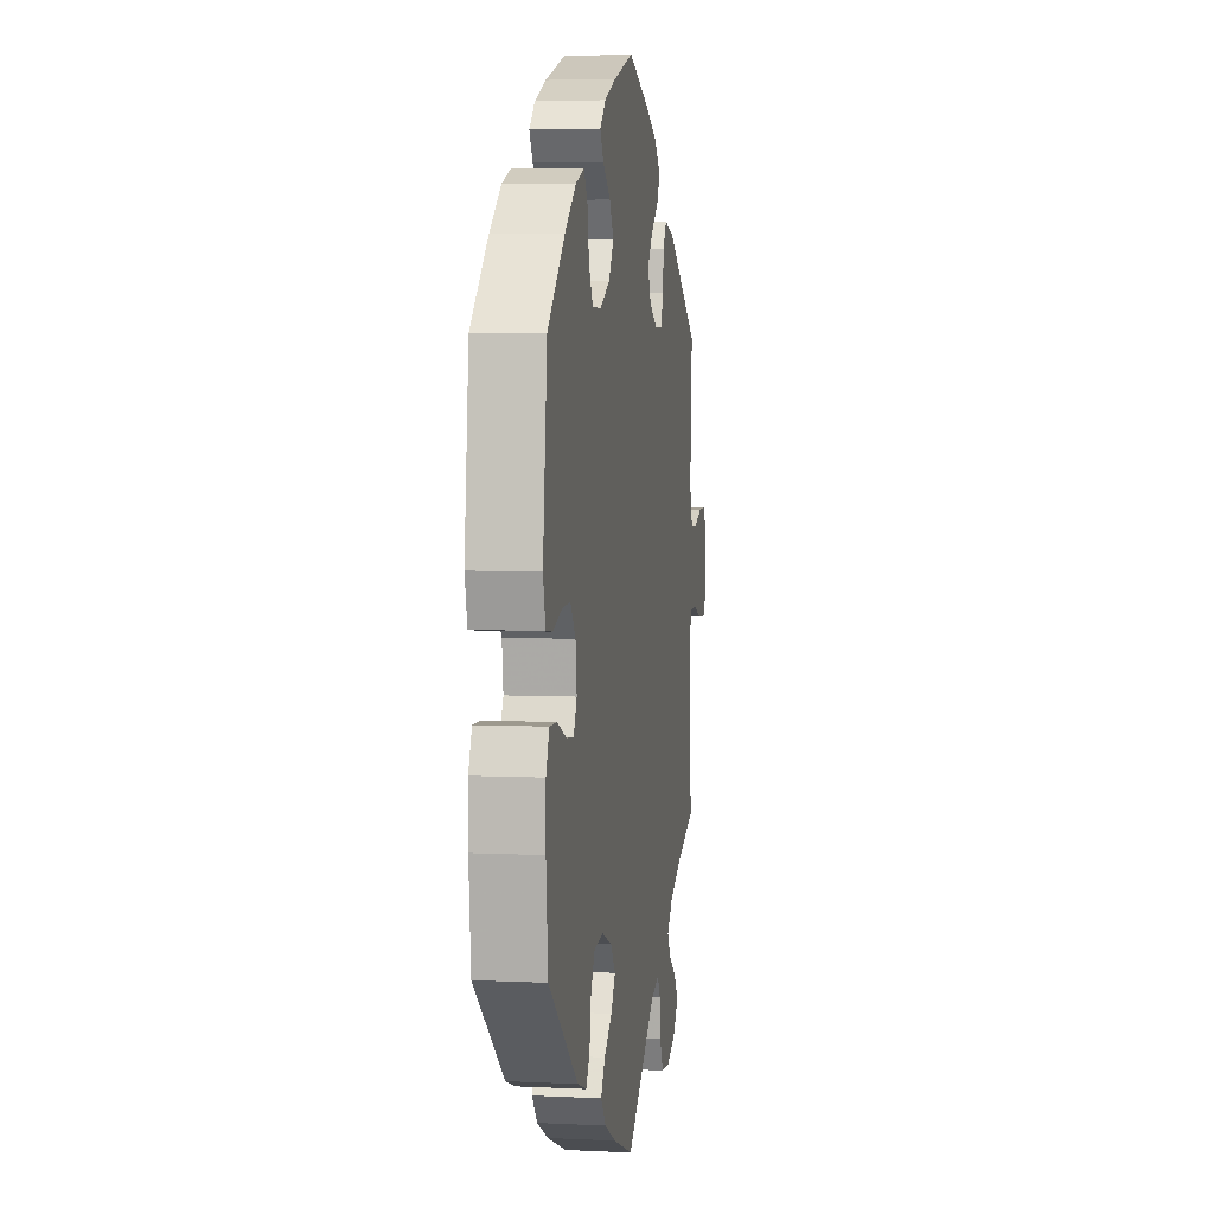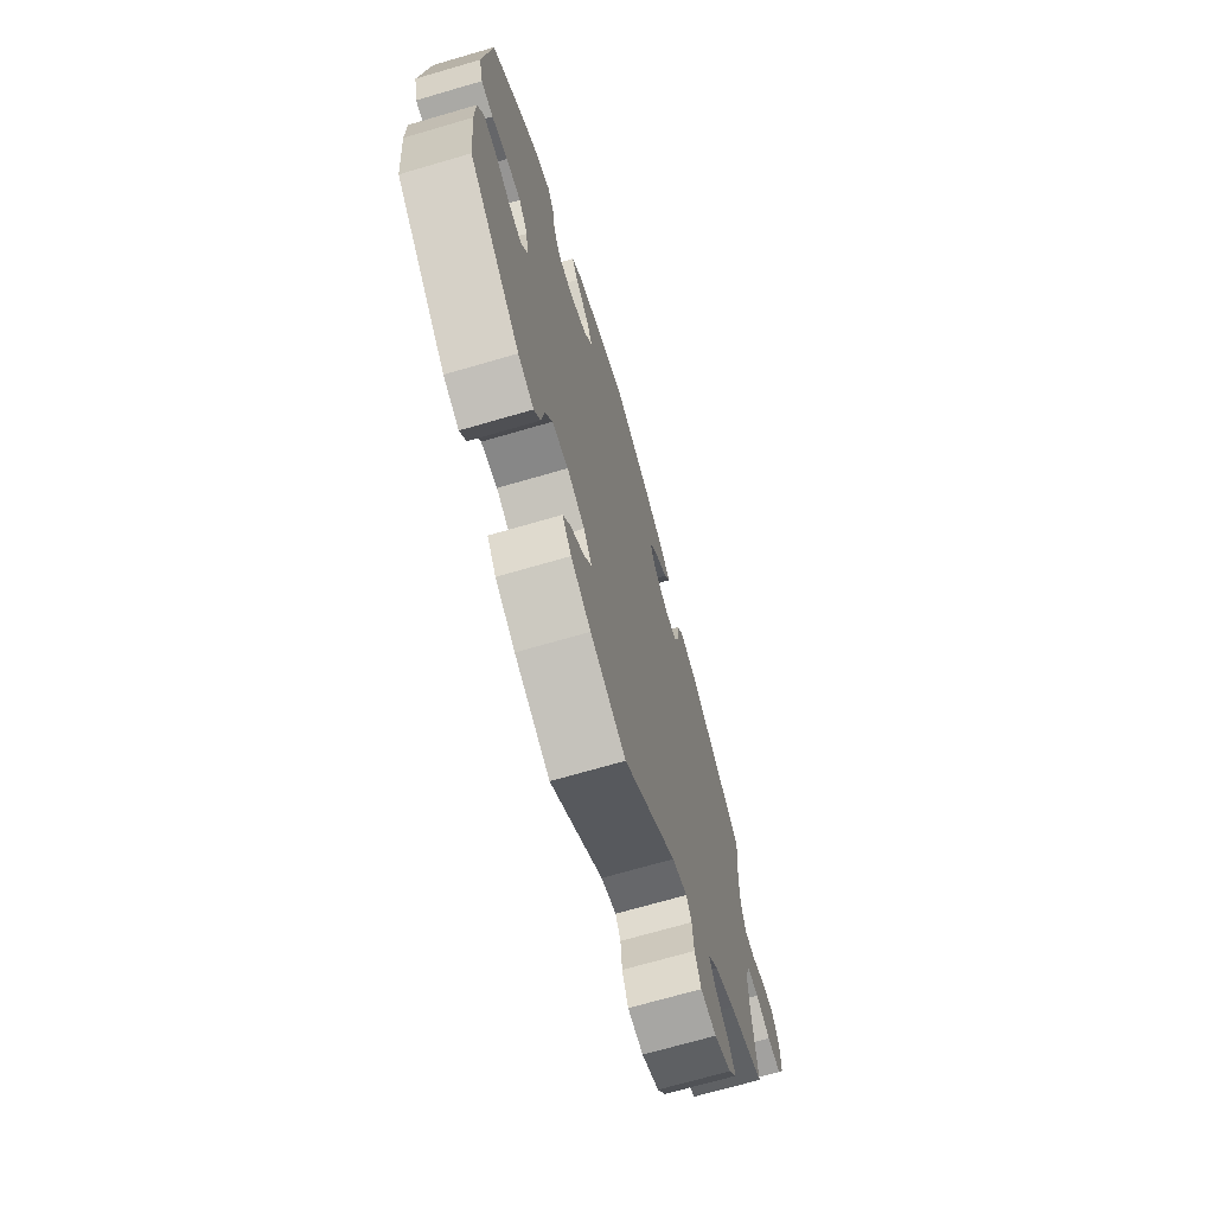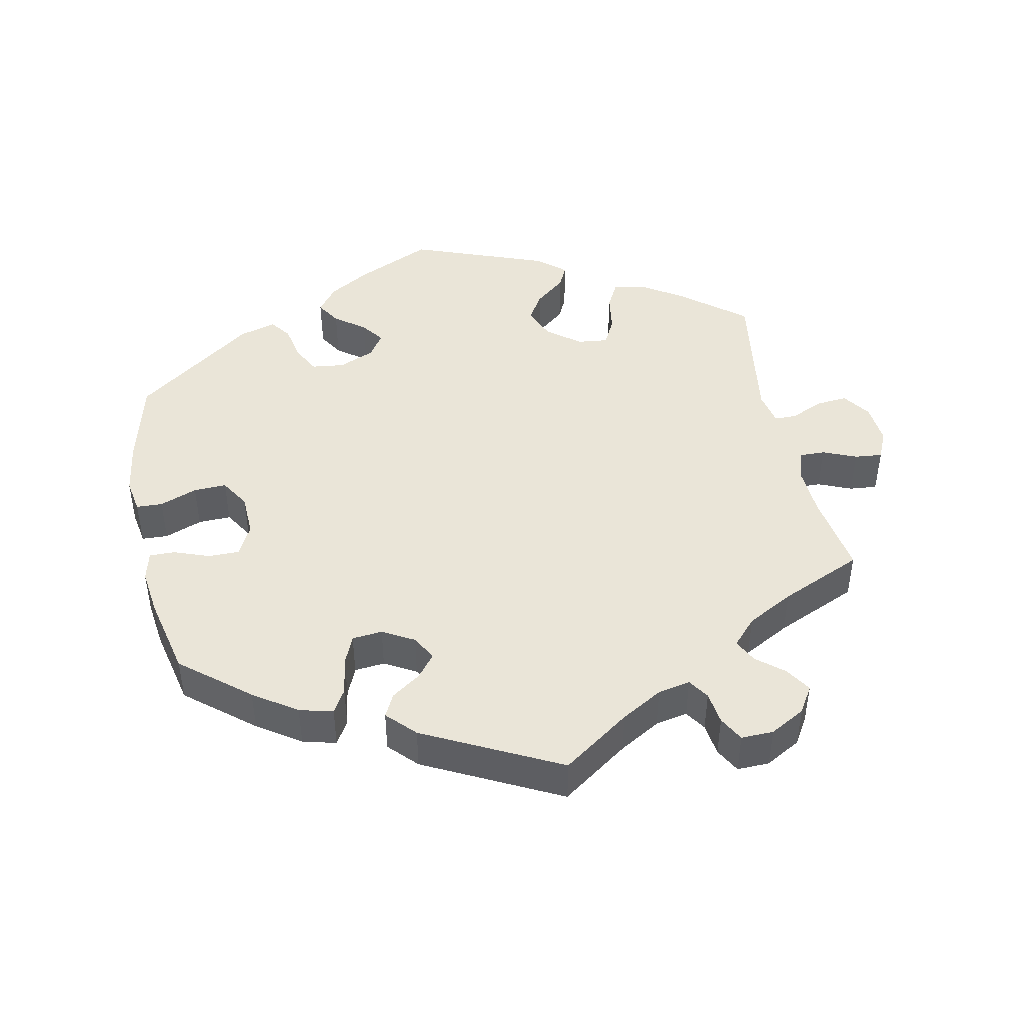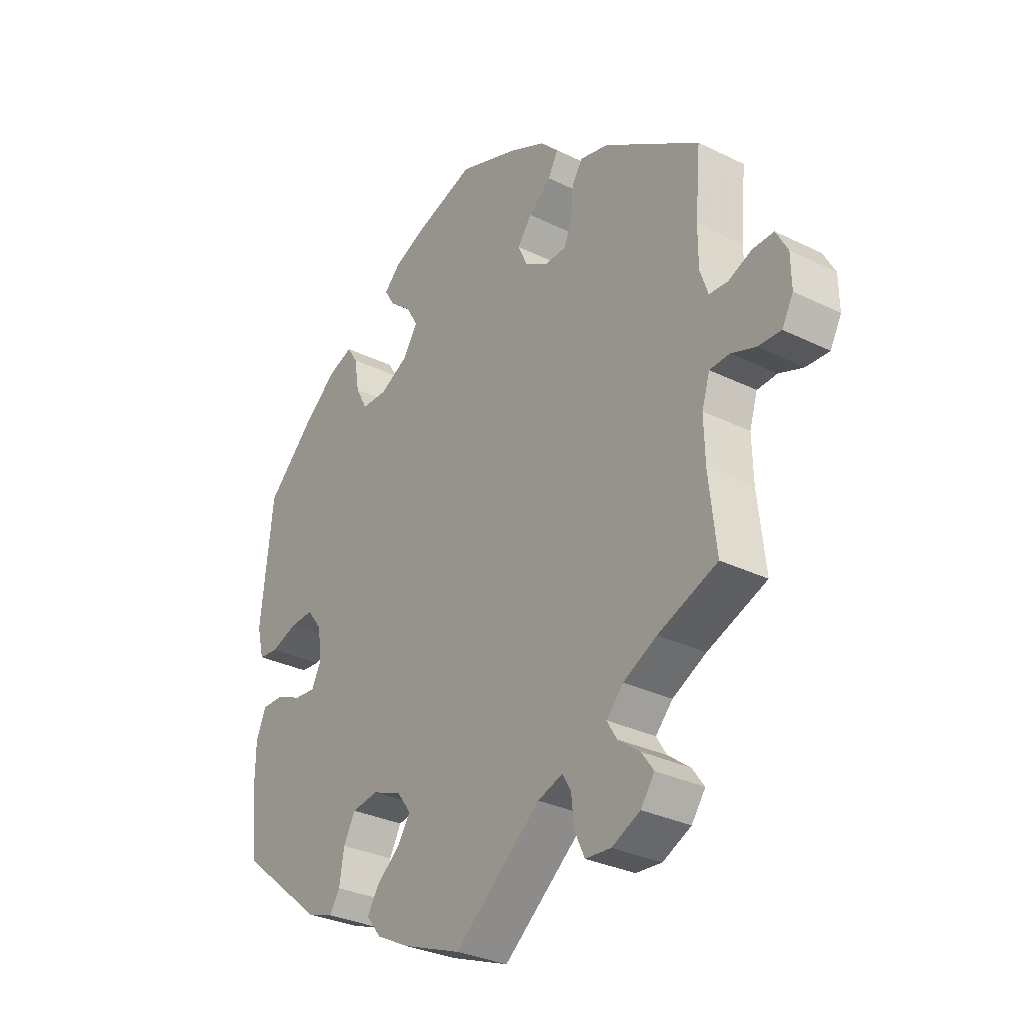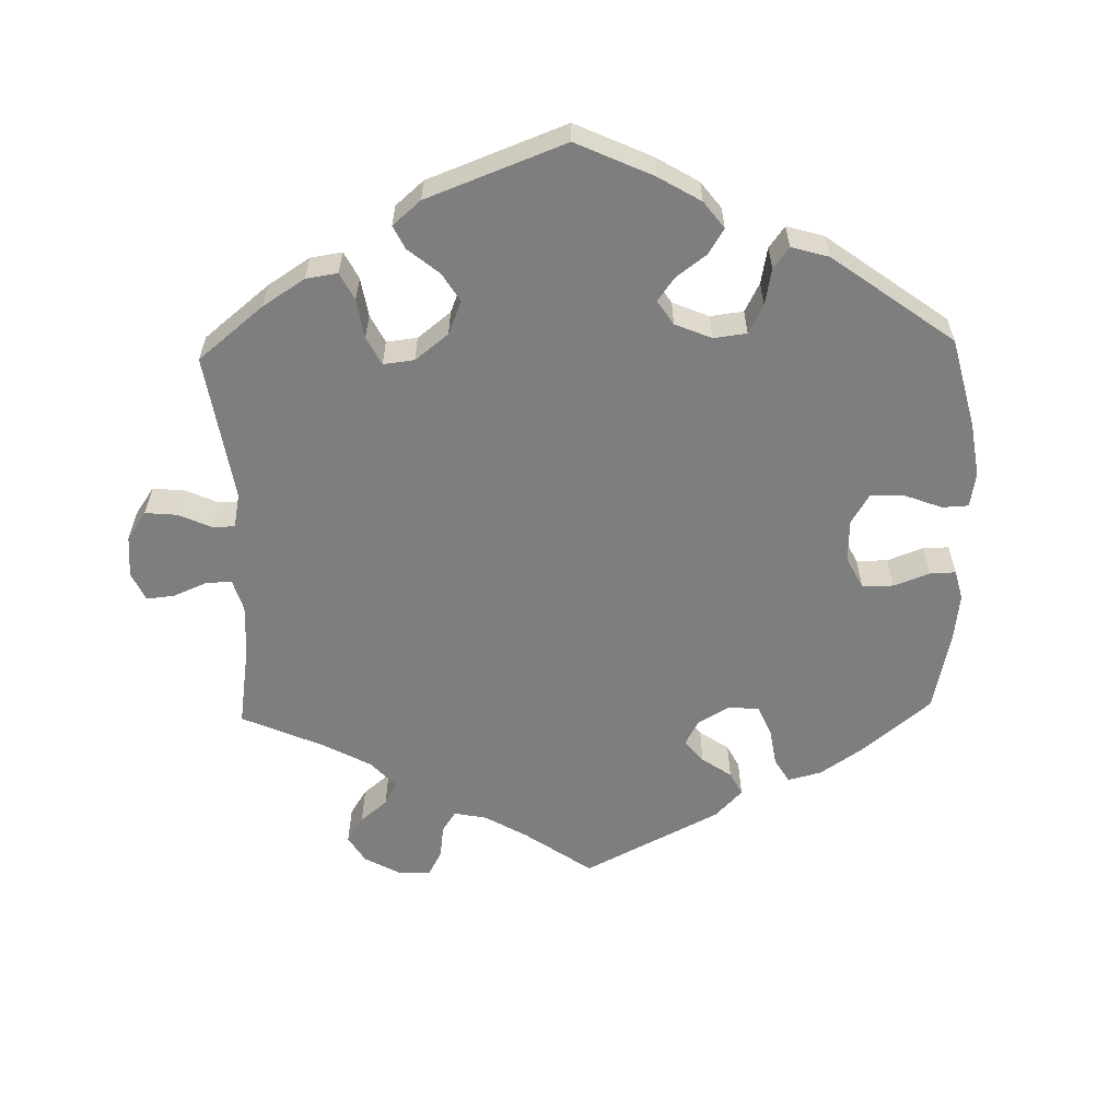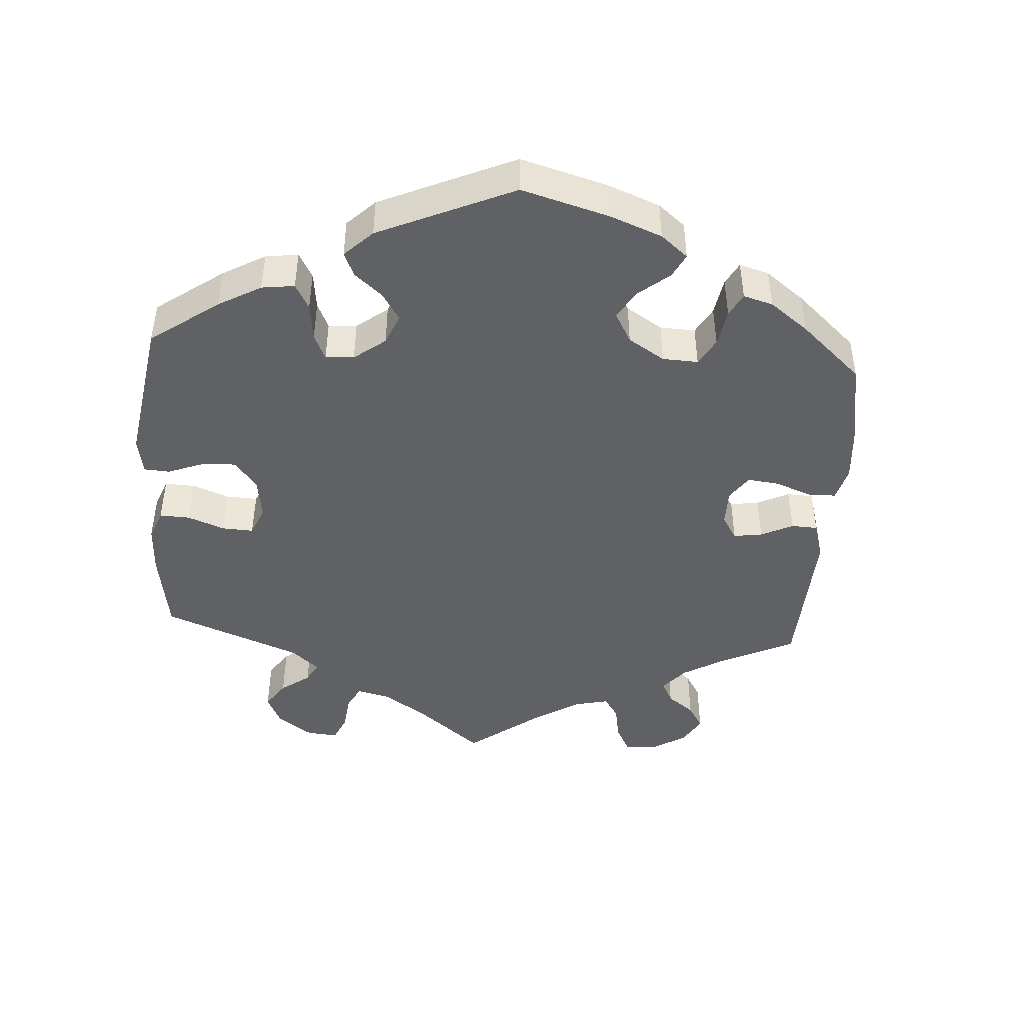
<metadata>
{"format":"obj","ext":"obj","renderer":"f3d","projection":"perspective","resolution":1024,"background":"white","views":[{"elev":4.8,"azim":-81.1,"up":"+Z"},{"elev":-69.8,"azim":-73.7,"up":"+Z"},{"elev":45.1,"azim":48.3,"up":"+Y"},{"elev":-31.0,"azim":54.9,"up":"+Z"},{"elev":-59.4,"azim":-118.5,"up":"+Y"},{"elev":-45.4,"azim":-63.8,"up":"+Y"}]}
</metadata>
<code>
v -0.408 0.07 0.378
v -0.348 0.07 0.426
v -0.302 0.07 0.443
v -0.282 0.07 0.412
v -0.273 0.07 0.356
v -0.251 0.07 0.315
v -0.202 0.07 0.314
v -0.149 0.07 0.342
v -0.122 0.07 0.384
v -0.144 0.07 0.422
v -0.185 0.07 0.456
v -0.204 0.07 0.487
v -0.173 0.07 0.517
v -0.111 0.07 0.543
v -0.001 0.07 0.578
v 0.114 0.07 0.535
v 0.18 0.07 0.503
v 0.214 0.07 0.468
v 0.195 0.07 0.434
v 0.153 0.07 0.4
v 0.126 0.07 0.364
v 0.144 0.07 0.325
v 0.188 0.07 0.299
v 0.228 0.07 0.3
v 0.243 0.07 0.338
v 0.247 0.07 0.388
v 0.267 0.07 0.419
v 0.32 0.07 0.406
v 0.5 0.07 0.289
v 0.49 0.07 0.174
v 0.49 0.07 0.106
v 0.505 0.07 0.062
v 0.54 0.07 0.06
v 0.583 0.07 0.078
v 0.623 0.07 0.079
v 0.645 0.07 0.039
v 0.646 0.07 -0.018
v 0.625 0.07 -0.057
v 0.582 0.07 -0.055
v 0.536 0.07 -0.038
v 0.499 0.07 -0.04
v 0.484 0.07 -0.088
v 0.486 0.07 -0.163
v 0.5 0.07 -0.289
v 0.389 0.07 -0.332
v 0.326 0.07 -0.364
v 0.294 0.07 -0.398
v 0.313 0.07 -0.429
v 0.354 0.07 -0.46
v 0.377 0.07 -0.492
v 0.351 0.07 -0.528
v 0.298 0.07 -0.553
v 0.25 0.07 -0.549
v 0.231 0.07 -0.508
v 0.226 0.07 -0.458
v 0.21 0.07 -0.431
v 0.163 0.07 -0.447
v 0 0.07 -0.578
v -0.11 0.07 -0.536
v -0.172 0.07 -0.504
v -0.2 0.07 -0.469
v -0.177 0.07 -0.433
v -0.134 0.07 -0.398
v -0.11 0.07 -0.361
v -0.136 0.07 -0.326
v -0.191 0.07 -0.304
v -0.241 0.07 -0.311
v -0.263 0.07 -0.352
v -0.272 0.07 -0.407
v -0.292 0.07 -0.437
v -0.341 0.07 -0.42
v -0.501 0.07 -0.289
v -0.512 0.07 -0.172
v -0.511 0.07 -0.103
v -0.493 0.07 -0.06
v -0.452 0.07 -0.061
v -0.403 0.07 -0.082
v -0.363 0.07 -0.086
v -0.345 0.07 -0.05
v -0.352 0.07 0.005
v -0.38 0.07 0.042
v -0.425 0.07 0.04
v -0.474 0.07 0.023
v -0.511 0.07 0.027
v -0.524 0.07 0.08
v -0.501 0.07 0.288
v -0.408 0 0.378
v -0.348 0 0.426
v -0.302 0 0.443
v -0.282 0 0.412
v -0.273 0 0.356
v -0.251 0 0.315
v -0.202 0 0.314
v -0.149 0 0.342
v -0.122 0 0.384
v -0.144 0 0.422
v -0.185 0 0.456
v -0.204 0 0.487
v -0.173 0 0.517
v -0.111 0 0.543
v -0.001 0 0.578
v 0.114 0 0.535
v 0.18 0 0.503
v 0.214 0 0.468
v 0.195 0 0.434
v 0.153 0 0.4
v 0.126 0 0.364
v 0.144 0 0.325
v 0.188 0 0.299
v 0.228 0 0.3
v 0.243 0 0.338
v 0.247 0 0.388
v 0.267 0 0.419
v 0.32 0 0.406
v 0.5 0 0.289
v 0.49 0 0.174
v 0.49 0 0.106
v 0.505 0 0.062
v 0.54 0 0.06
v 0.583 0 0.078
v 0.623 0 0.079
v 0.645 0 0.039
v 0.646 0 -0.018
v 0.625 0 -0.057
v 0.582 0 -0.055
v 0.536 0 -0.038
v 0.499 0 -0.04
v 0.484 0 -0.088
v 0.486 0 -0.163
v 0.5 0 -0.289
v 0.389 0 -0.332
v 0.326 0 -0.364
v 0.294 0 -0.398
v 0.313 0 -0.429
v 0.354 0 -0.46
v 0.377 0 -0.492
v 0.351 0 -0.528
v 0.298 0 -0.553
v 0.25 0 -0.549
v 0.231 0 -0.508
v 0.226 0 -0.458
v 0.21 0 -0.431
v 0.163 0 -0.447
v 0 0 -0.578
v -0.11 0 -0.536
v -0.172 0 -0.504
v -0.2 0 -0.469
v -0.177 0 -0.433
v -0.134 0 -0.398
v -0.11 0 -0.361
v -0.136 0 -0.326
v -0.191 0 -0.304
v -0.241 0 -0.311
v -0.263 0 -0.352
v -0.272 0 -0.407
v -0.292 0 -0.437
v -0.341 0 -0.42
v -0.501 0 -0.289
v -0.512 0 -0.172
v -0.511 0 -0.103
v -0.493 0 -0.06
v -0.452 0 -0.061
v -0.403 0 -0.082
v -0.363 0 -0.086
v -0.345 0 -0.05
v -0.352 0 0.005
v -0.38 0 0.042
v -0.425 0 0.04
v -0.474 0 0.023
v -0.511 0 0.027
v -0.524 0 0.08
v -0.501 0 0.288
f 82 83 84 85
f 81 82 85 86
f 80 81 86 1
f 74 75 76 77
f 74 77 78
f 73 74 78
f 72 73 78
f 71 72 78
f 68 69 70 71
f 67 68 71 78
f 66 67 78 79
f 60 61 62 63
f 60 63 64
f 57 58 59 60
f 56 57 60 64
f 52 53 54 55
f 52 55 56
f 51 52 56
f 48 49 50 51
f 47 48 51 56
f 46 47 56 64
f 43 44 45
f 42 43 45 46
f 41 42 46 64
f 37 38 39 40
f 37 40 41
f 36 37 41
f 33 34 35 36
f 32 33 36 41
f 31 32 41 64
f 27 28 29 30
f 25 26 27 30
f 24 25 30 31
f 23 24 31 64
f 17 18 19 20
f 17 20 21
f 16 17 21
f 15 16 21
f 14 15 21 22
f 10 11 12 13
f 9 10 13 14
f 2 3 4 5
f 80 1 2 5
f 80 5 6
f 65 66 79 80
f 65 80 6 7
f 22 23 64 65
f 9 14 22 65
f 8 9 65
f 7 8 65
f 171 170 169 168
f 172 171 168 167
f 87 172 167 166
f 163 162 161 160
f 164 163 160
f 164 160 159
f 164 159 158
f 164 158 157
f 157 156 155 154
f 164 157 154 153
f 165 164 153 152
f 149 148 147 146
f 150 149 146
f 146 145 144 143
f 150 146 143 142
f 141 140 139 138
f 142 141 138
f 142 138 137
f 137 136 135 134
f 142 137 134 133
f 150 142 133 132
f 131 130 129
f 132 131 129 128
f 150 132 128 127
f 126 125 124 123
f 127 126 123
f 127 123 122
f 122 121 120 119
f 127 122 119 118
f 150 127 118 117
f 116 115 114 113
f 116 113 112 111
f 117 116 111 110
f 150 117 110 109
f 106 105 104 103
f 107 106 103
f 107 103 102
f 107 102 101
f 108 107 101 100
f 99 98 97 96
f 100 99 96 95
f 91 90 89 88
f 91 88 87 166
f 92 91 166
f 166 165 152 151
f 93 92 166 151
f 151 150 109 108
f 151 108 100 95
f 151 95 94
f 151 94 93
f 1 87 88 2
f 2 88 89 3
f 3 89 90 4
f 4 90 91 5
f 5 91 92 6
f 6 92 93 7
f 7 93 94 8
f 8 94 95 9
f 9 95 96 10
f 10 96 97 11
f 11 97 98 12
f 12 98 99 13
f 13 99 100 14
f 14 100 101 15
f 15 101 102 16
f 16 102 103 17
f 17 103 104 18
f 18 104 105 19
f 19 105 106 20
f 20 106 107 21
f 21 107 108 22
f 22 108 109 23
f 23 109 110 24
f 24 110 111 25
f 25 111 112 26
f 26 112 113 27
f 27 113 114 28
f 28 114 115 29
f 29 115 116 30
f 30 116 117 31
f 31 117 118 32
f 32 118 119 33
f 33 119 120 34
f 34 120 121 35
f 35 121 122 36
f 36 122 123 37
f 37 123 124 38
f 38 124 125 39
f 39 125 126 40
f 40 126 127 41
f 41 127 128 42
f 42 128 129 43
f 43 129 130 44
f 44 130 131 45
f 45 131 132 46
f 46 132 133 47
f 47 133 134 48
f 48 134 135 49
f 49 135 136 50
f 50 136 137 51
f 51 137 138 52
f 52 138 139 53
f 53 139 140 54
f 54 140 141 55
f 55 141 142 56
f 56 142 143 57
f 57 143 144 58
f 58 144 145 59
f 59 145 146 60
f 60 146 147 61
f 61 147 148 62
f 62 148 149 63
f 63 149 150 64
f 64 150 151 65
f 65 151 152 66
f 66 152 153 67
f 67 153 154 68
f 68 154 155 69
f 69 155 156 70
f 70 156 157 71
f 71 157 158 72
f 72 158 159 73
f 73 159 160 74
f 74 160 161 75
f 75 161 162 76
f 76 162 163 77
f 77 163 164 78
f 78 164 165 79
f 79 165 166 80
f 80 166 167 81
f 81 167 168 82
f 82 168 169 83
f 83 169 170 84
f 84 170 171 85
f 85 171 172 86
f 86 172 87 1

</code>
